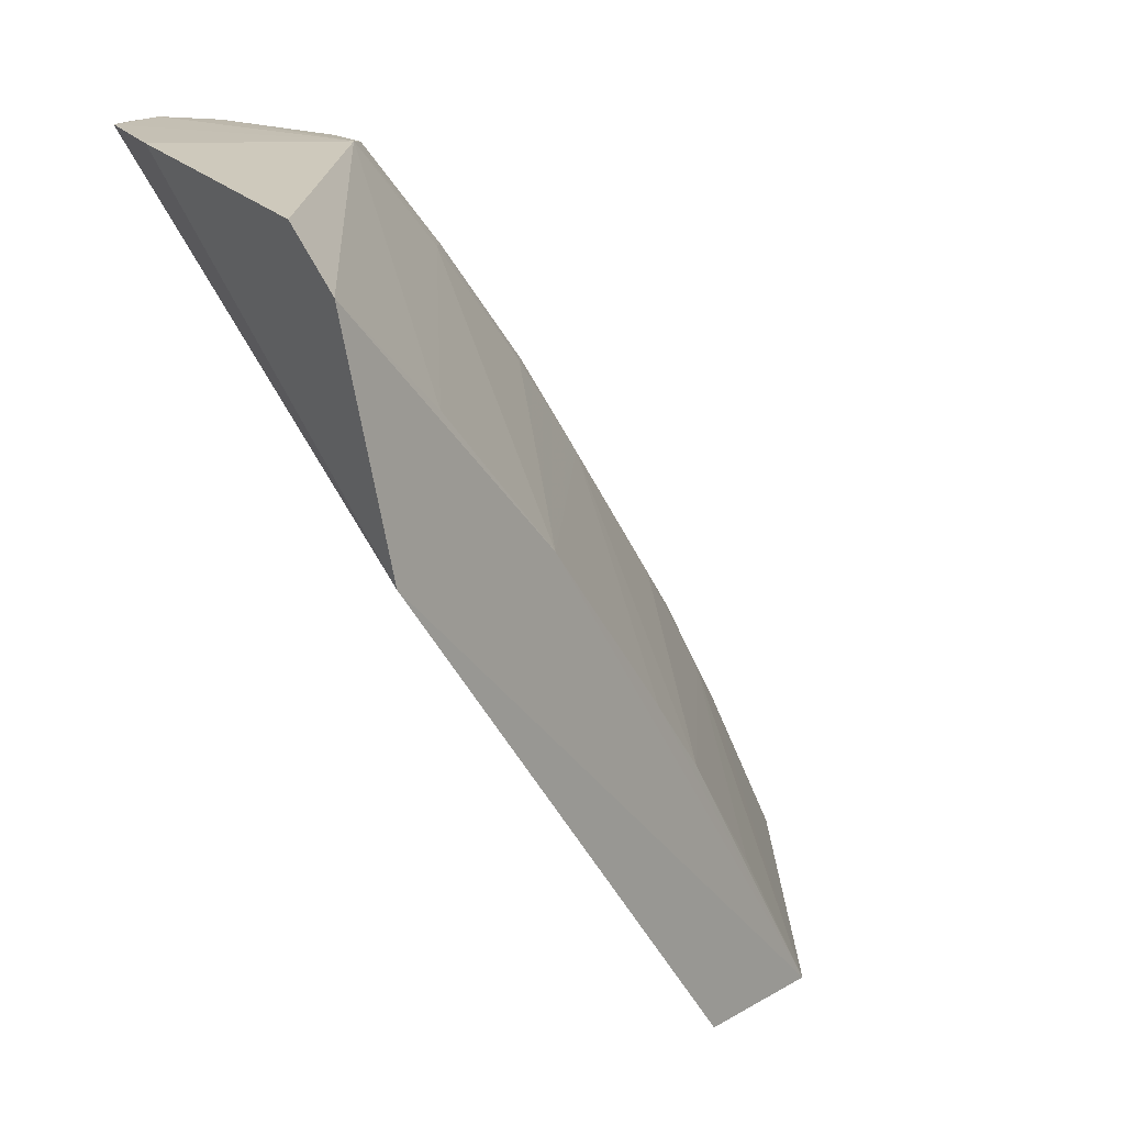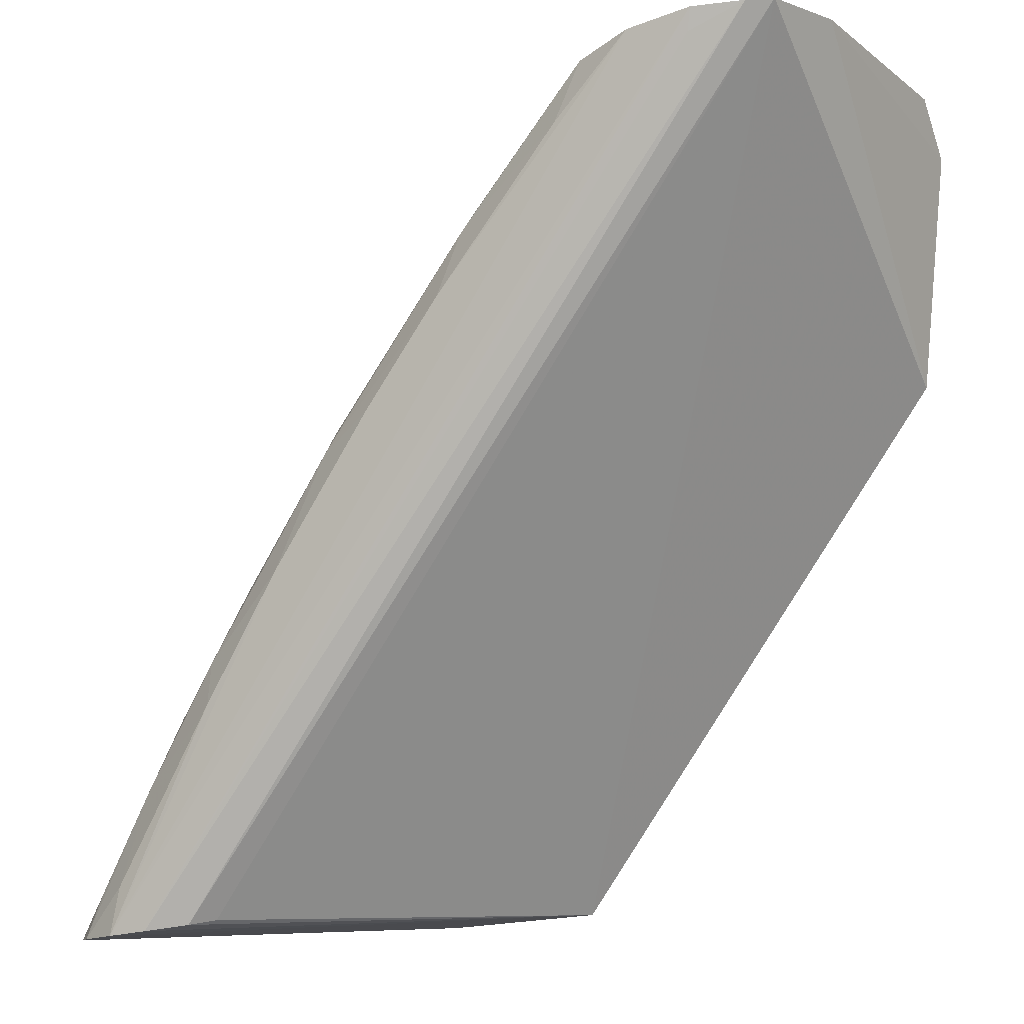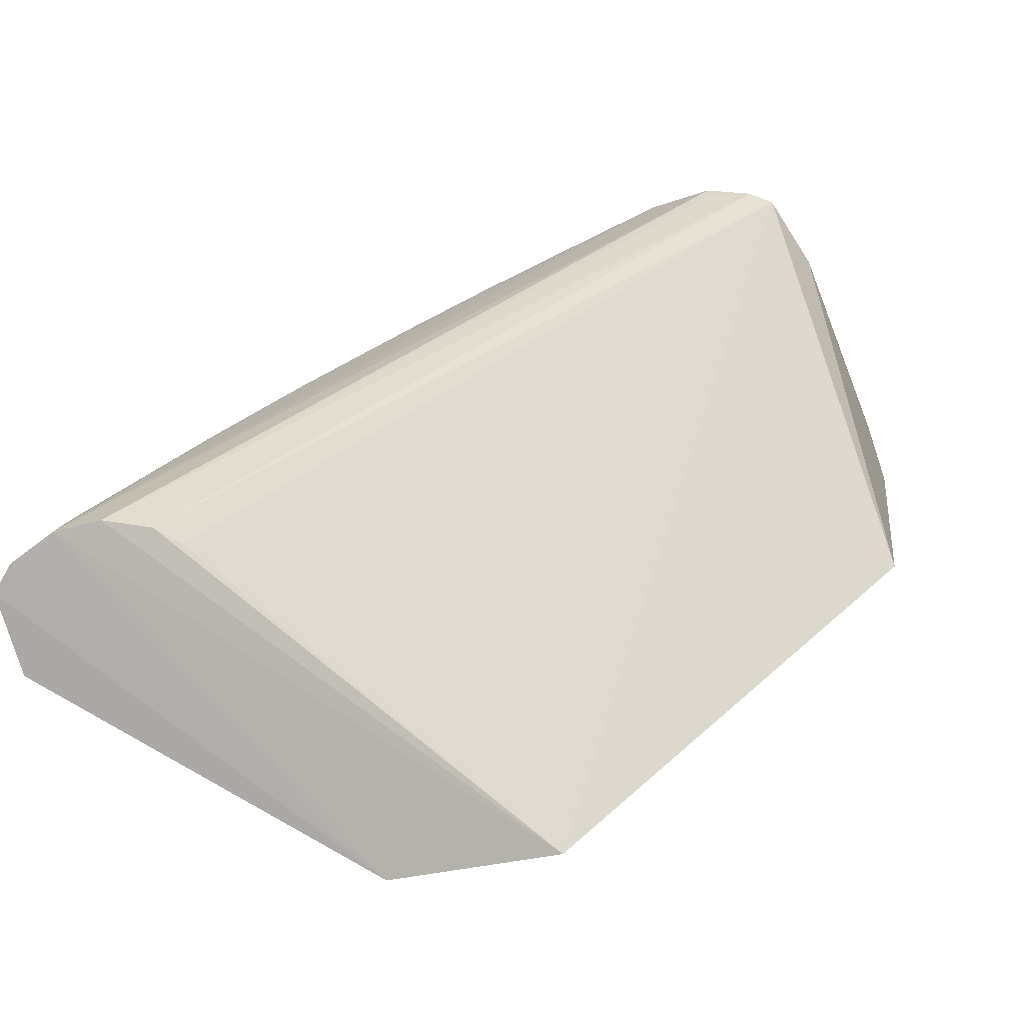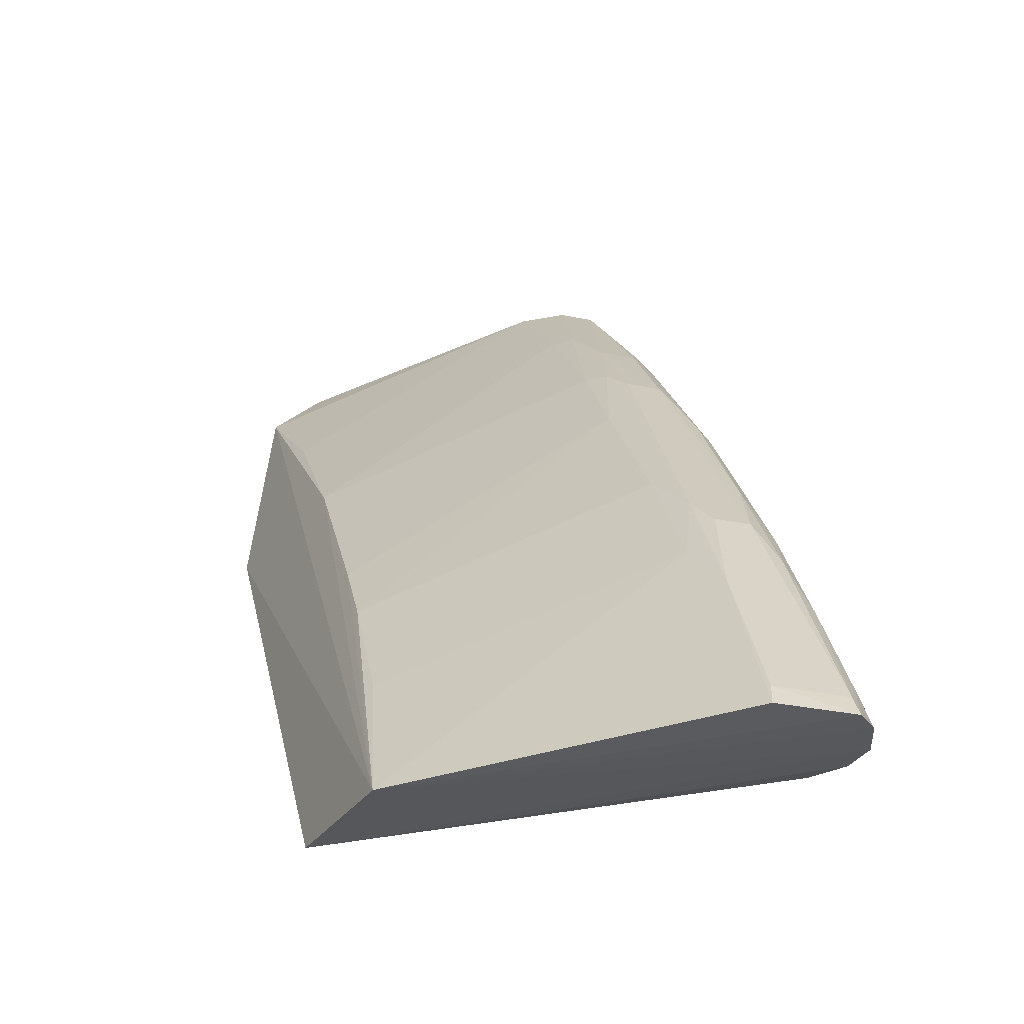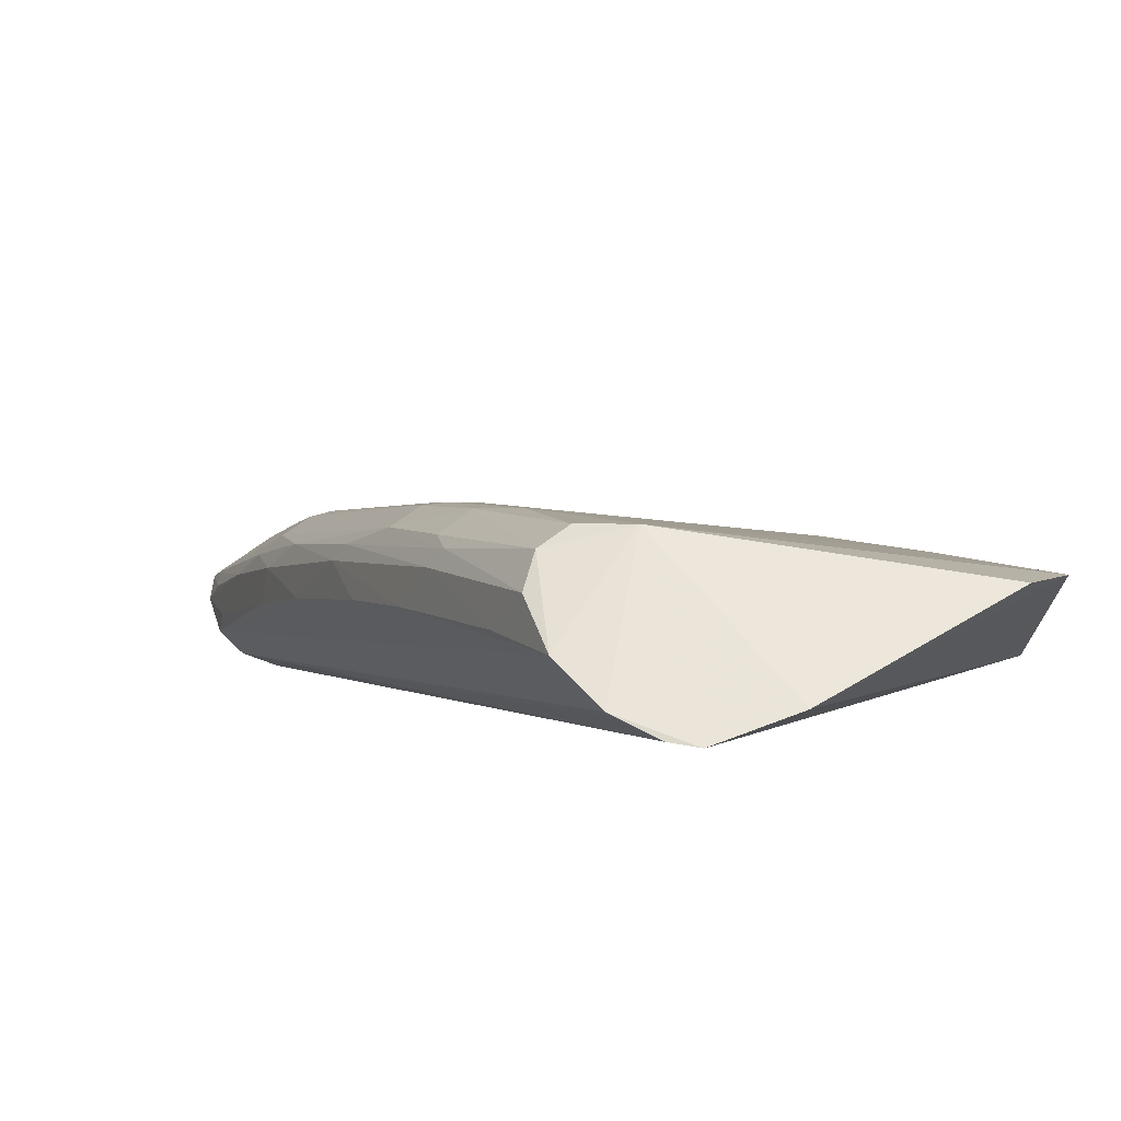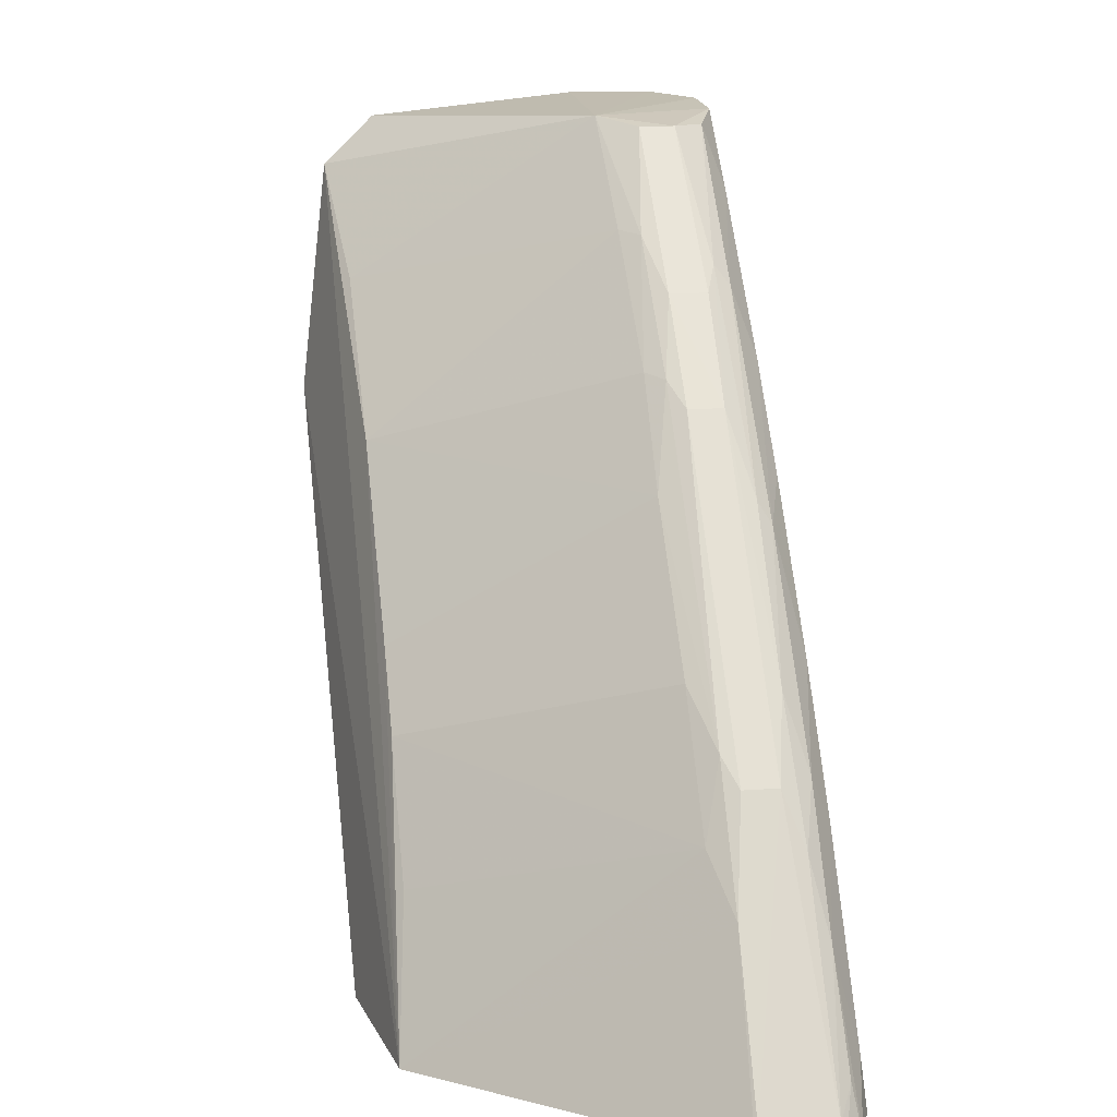
<metadata>
{"format":"obj","ext":"obj","renderer":"f3d","projection":"perspective","resolution":1024,"background":"white","views":[{"elev":20.4,"azim":135.2,"up":"+Y"},{"elev":-7.2,"azim":27.4,"up":"+Y"},{"elev":-73.7,"azim":14.5,"up":"+Y"},{"elev":-34.9,"azim":-107.9,"up":"+Y"},{"elev":62.4,"azim":49.9,"up":"+Y"},{"elev":9.6,"azim":-101.0,"up":"+Y"}]}
</metadata>
<code>
v -0.1876 0.1738 0.05572
v -0.1812 0.1743 0.04816
v -0.1948 0.1726 0.04716
v -0.1795 0.1693 0.03086
v -0.2246 0.1175 0.05442
v -0.1796 0.1726 0.0343
v -0.1829 0.1743 0.05348
v -0.2071 0.1175 0.02921
v -0.2212 0.1395 0.0529
v -0.1844 0.1741 0.05459
v -0.1815 0.1538 0.02899
v -0.2233 0.1177 0.05303
v -0.2299 0.1167 0.05579
v -0.1959 0.1721 0.05411
v -0.2077 0.1345 0.03163
v -0.2272 0.117 0.05567
v -0.192 0.1731 0.05563
v -0.2059 0.1616 0.04957
v -0.1956 0.1516 0.03168
v -0.2339 0.1161 0.04817
v -0.2174 0.1164 0.03066
v -0.1879 0.1724 0.05546
v -0.1975 0.1719 0.05193
v -0.2106 0.1507 0.05544
v -0.1872 0.1617 0.0317
v -0.2081 0.1569 0.04752
v -0.2341 0.1162 0.05327
v -0.225 0.1313 0.0474
v -0.1974 0.1719 0.04957
v -0.2111 0.1549 0.05193
v -0.2055 0.1576 0.05544
v -0.2232 0.1347 0.05418
v -0.2175 0.1404 0.05548
v -0.2012 0.1654 0.04735
v -0.213 0.1499 0.04732
v -0.2246 0.1344 0.04957
v -0.2327 0.1163 0.05468
v -0.2281 0.1277 0.04856
v -0.2127 0.1261 0.03162
v -0.2059 0.1616 0.05213
v -0.2146 0.1481 0.05407
v -0.197 0.1679 0.05547
v -0.2262 0.131 0.05315
v -0.2026 0.1651 0.04854
v -0.2043 0.1395 0.03167
v -0.2199 0.1398 0.04741
v -0.2093 0.1566 0.04864
v -0.2247 0.1345 0.05193
v -0.2226 0.1319 0.05552
v -0.2334 0.1175 0.04842
v -0.2042 0.1634 0.05289
v -0.2143 0.1496 0.05315
v -0.2045 0.1619 0.05395
v -0.2283 0.1261 0.05407
v -0.2231 0.1362 0.04868
v -0.211 0.1549 0.04956
v -0.2334 0.1176 0.05315
v -0.2294 0.1199 0.05548
v -0.2317 0.1193 0.05422
f 6 3 2
f 6 2 4
f 6 4 3
f 7 2 3
f 7 3 1
f 10 7 1
f 10 5 7
f 11 4 2
f 11 2 7
f 11 7 8
f 12 8 7
f 12 7 5
f 12 5 8
f 16 5 10
f 16 1 13
f 16 13 8
f 16 8 5
f 17 1 3
f 17 13 1
f 21 11 8
f 21 8 13
f 21 4 11
f 21 19 4
f 22 16 10
f 22 10 1
f 22 1 16
f 23 17 3
f 23 14 17
f 25 3 4
f 25 4 19
f 27 20 21
f 29 23 3
f 29 18 23
f 31 24 17
f 33 13 17
f 33 17 24
f 34 25 19
f 34 3 25
f 34 19 26
f 35 26 19
f 37 27 21
f 37 21 13
f 38 28 21
f 38 21 20
f 39 28 15
f 39 15 21
f 39 21 28
f 40 23 18
f 40 18 30
f 41 24 31
f 41 9 32
f 41 33 24
f 41 32 33
f 42 31 17
f 42 17 14
f 43 32 9
f 44 34 26
f 44 18 29
f 44 29 3
f 44 3 34
f 45 35 19
f 45 15 35
f 45 21 15
f 45 19 21
f 46 35 15
f 46 15 28
f 47 26 35
f 47 44 26
f 47 18 44
f 48 9 30
f 48 30 36
f 48 43 9
f 49 33 32
f 49 13 33
f 50 38 20
f 50 20 27
f 50 48 36
f 50 36 38
f 51 14 23
f 51 23 40
f 51 40 30
f 52 30 9
f 52 9 41
f 52 51 30
f 53 41 31
f 53 14 51
f 53 52 41
f 53 51 52
f 53 42 14
f 53 31 42
f 54 32 43
f 54 49 32
f 55 38 36
f 55 47 35
f 55 35 46
f 55 46 28
f 55 28 38
f 56 36 30
f 56 30 18
f 56 18 47
f 56 55 36
f 56 47 55
f 57 43 48
f 57 54 43
f 57 50 27
f 57 48 50
f 58 37 13
f 58 13 49
f 58 54 37
f 58 49 54
f 59 27 37
f 59 37 54
f 59 57 27
f 59 54 57

</code>
